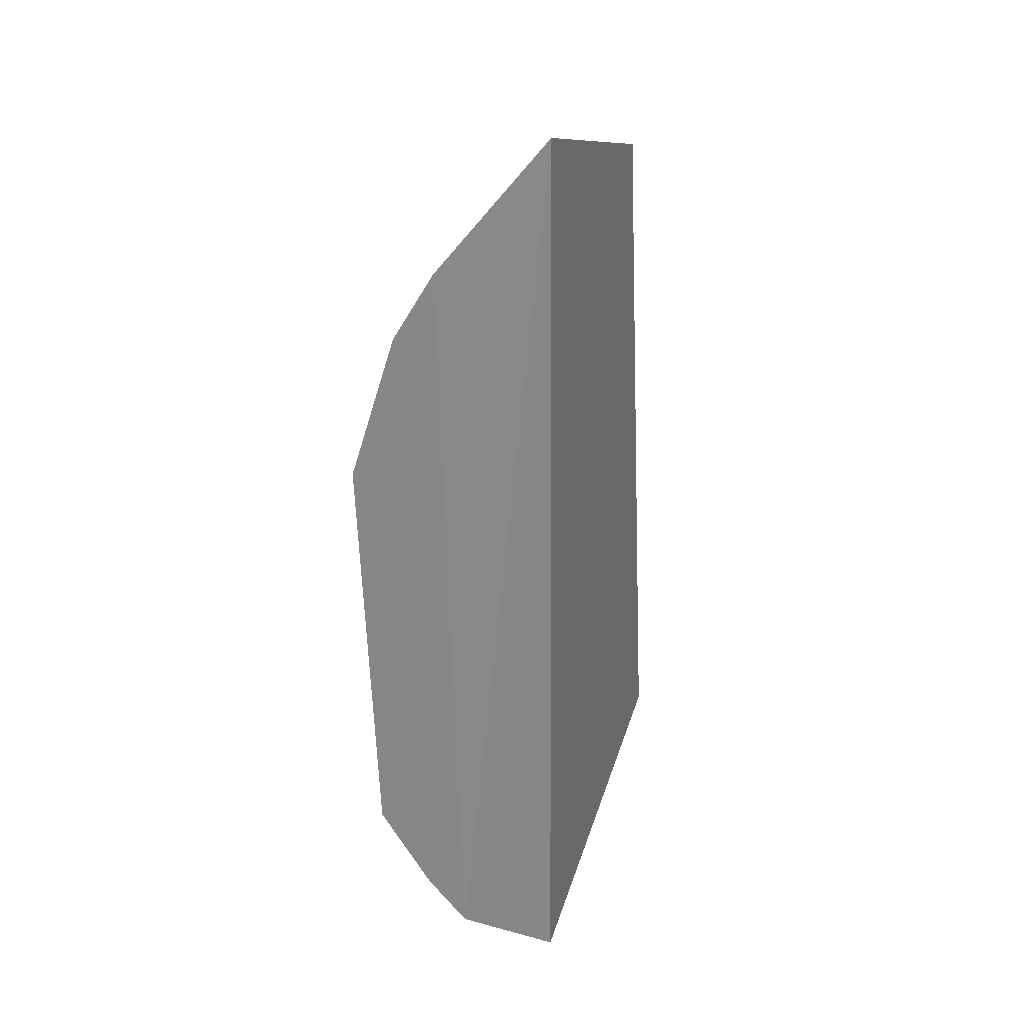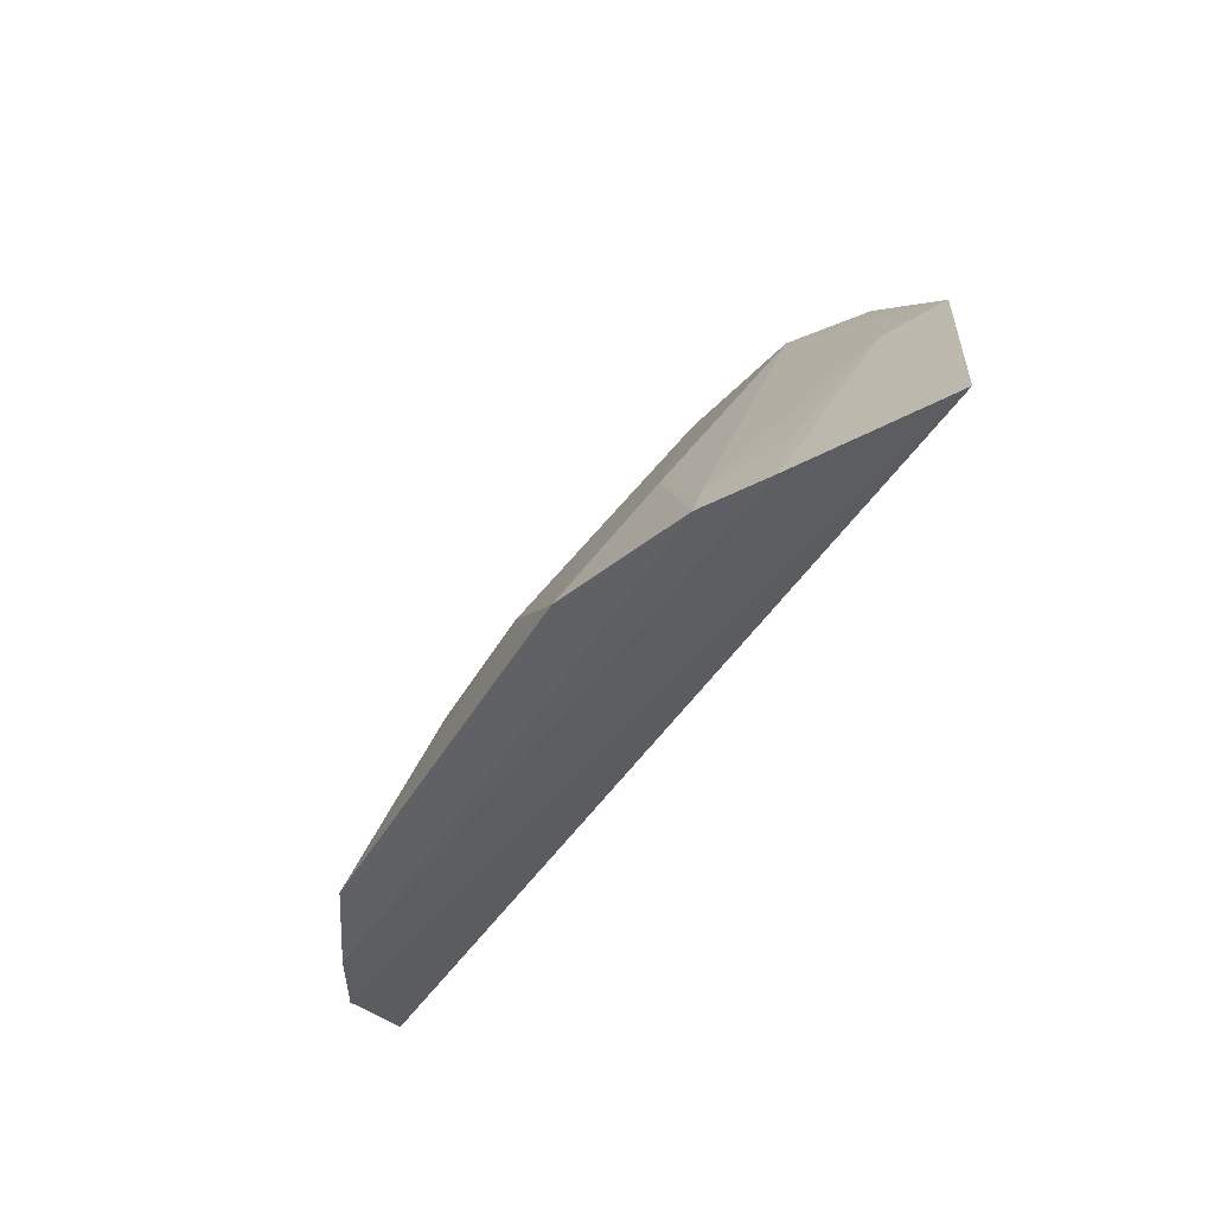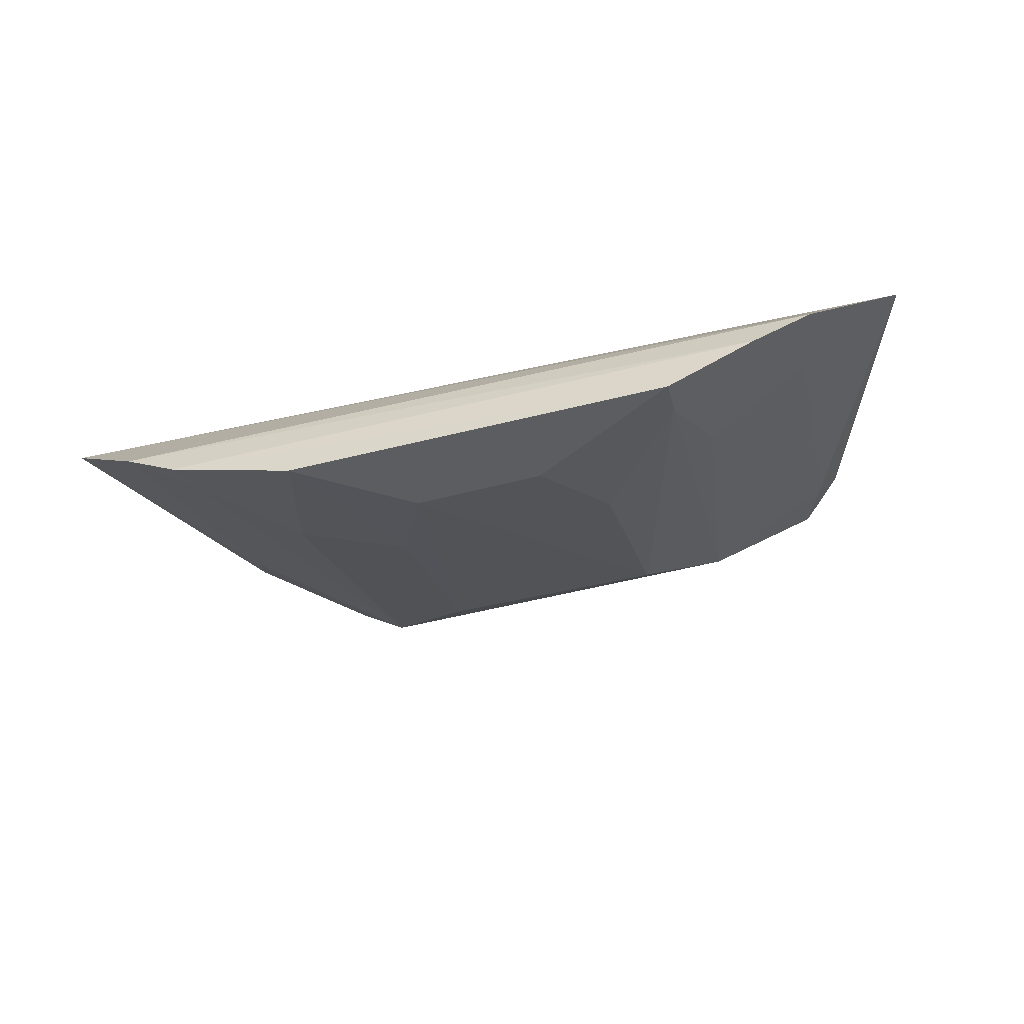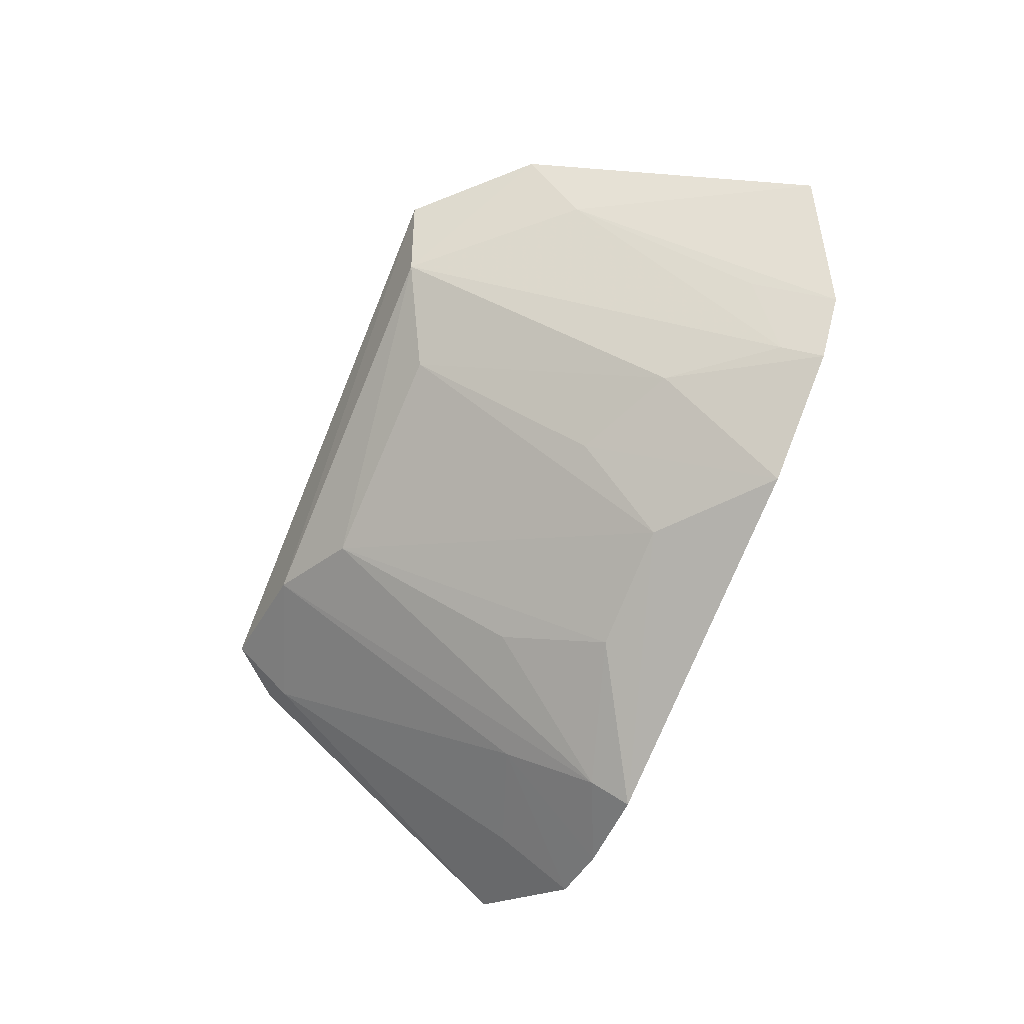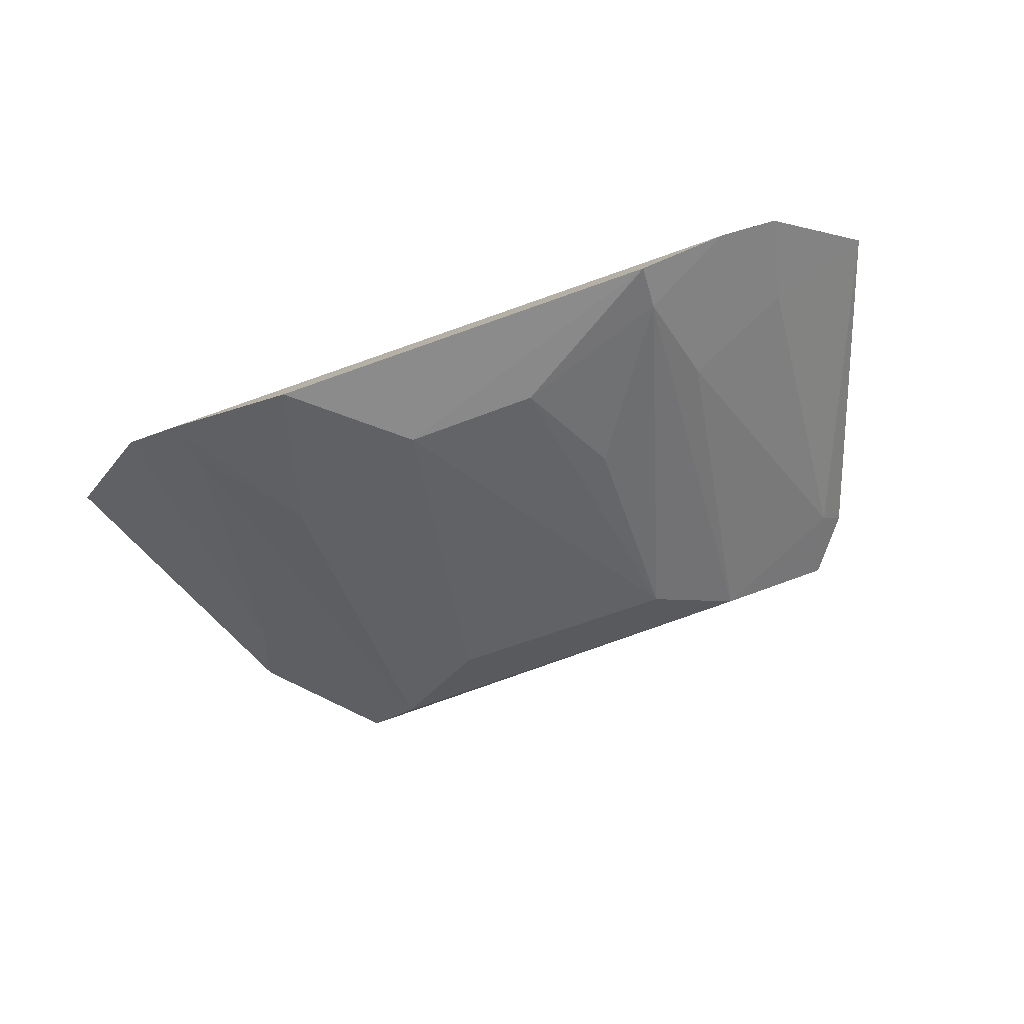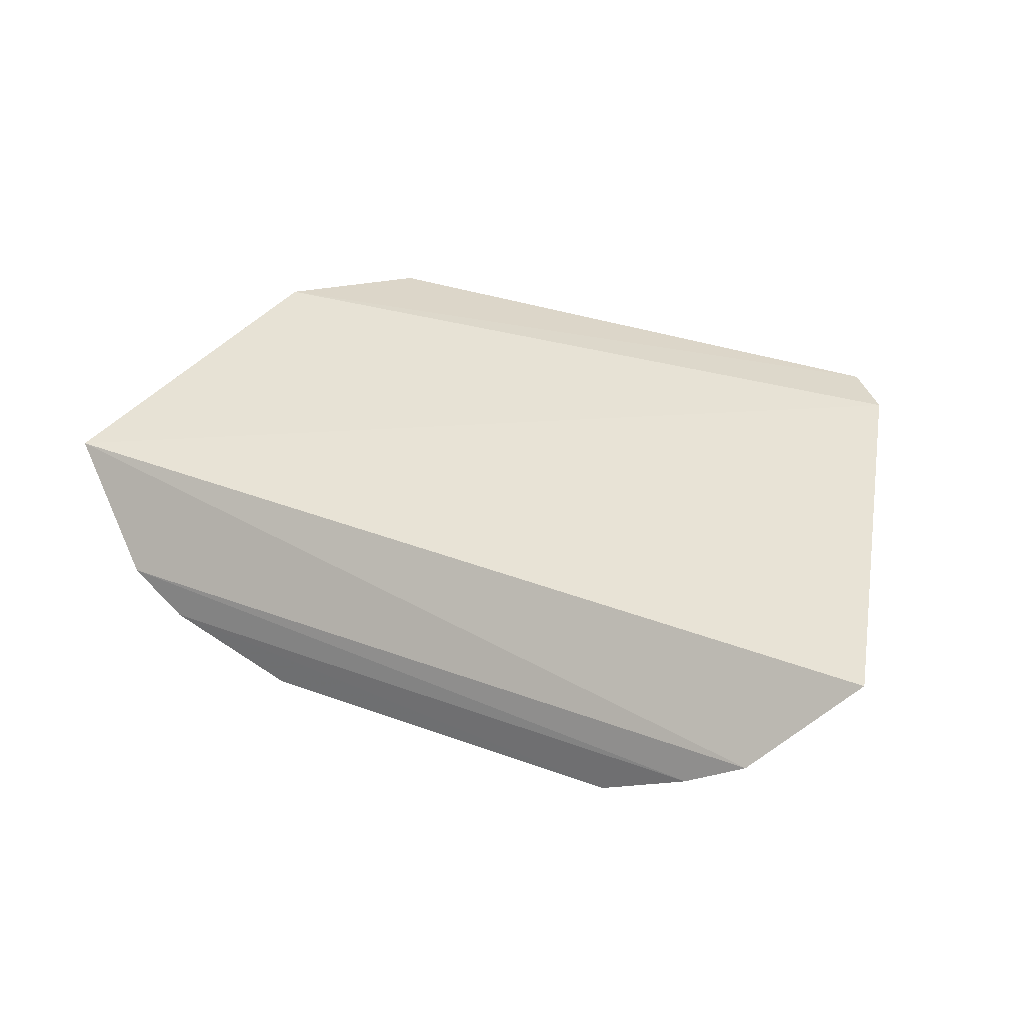
<metadata>
{"format":"obj","ext":"obj","renderer":"f3d","projection":"perspective","resolution":1024,"background":"white","views":[{"elev":-62.2,"azim":92.4,"up":"+Z"},{"elev":-47.4,"azim":61.1,"up":"+Z"},{"elev":-49.4,"azim":-163.9,"up":"+Y"},{"elev":-77.8,"azim":67.4,"up":"+Y"},{"elev":-75.7,"azim":-160.3,"up":"+Y"},{"elev":32.3,"azim":-152.7,"up":"+Y"}]}
</metadata>
<code>
v 0.07291 -0.2019 0.2591
v 0.161 -0.1434 0.2779
v 0.08386 -0.1362 0.3914
v -0.07178 -0.1172 0.3971
v -0.1159 -0.1525 0.2818
v 0.1311 -0.1173 0.3664
v -0.01348 -0.1512 0.377
v 0.1129 -0.1878 0.2591
v 0.1009 -0.1184 0.398
v -0.08471 -0.1169 0.3811
v 0.04095 -0.1957 0.2873
v -0.03769 -0.1364 0.3913
v 0.08631 -0.1802 0.3018
v 0.1234 -0.1359 0.3467
v -0.08878 -0.1793 0.2625
v -0.07895 -0.1257 0.3765
v 0.05586 -0.1506 0.3762
v 0.11 -0.1833 0.2719
v 0.05592 -0.1797 0.3168
v 0.1304 -0.176 0.2606
v -0.07109 -0.1894 0.2601
v -0.08367 -0.1693 0.2878
v 0.1242 -0.1667 0.2864
v -0.04455 -0.2023 0.2597
v -0.05109 -0.18 0.2998
v 0.001521 -0.1958 0.2871
v -0.04392 -0.1969 0.2726
v -0.01364 -0.1806 0.317
f 9 6 4
f 9 3 6
f 10 4 6
f 10 6 2
f 10 2 5
f 12 7 3
f 12 9 4
f 12 3 9
f 13 1 8
f 14 6 3
f 14 2 6
f 15 5 2
f 16 10 5
f 16 4 10
f 16 12 4
f 17 3 7
f 17 7 11
f 17 13 3
f 18 13 8
f 18 3 13
f 18 14 3
f 19 11 1
f 19 1 13
f 19 17 11
f 19 13 17
f 20 2 14
f 20 15 2
f 20 18 8
f 21 20 8
f 21 15 20
f 22 16 5
f 22 5 15
f 23 20 14
f 23 14 18
f 23 18 20
f 24 21 8
f 24 8 1
f 24 1 11
f 25 22 15
f 25 15 21
f 25 16 22
f 25 12 16
f 26 24 11
f 26 11 7
f 27 25 21
f 27 21 24
f 27 7 12
f 27 12 25
f 27 24 26
f 28 27 26
f 28 26 7
f 28 7 27

</code>
